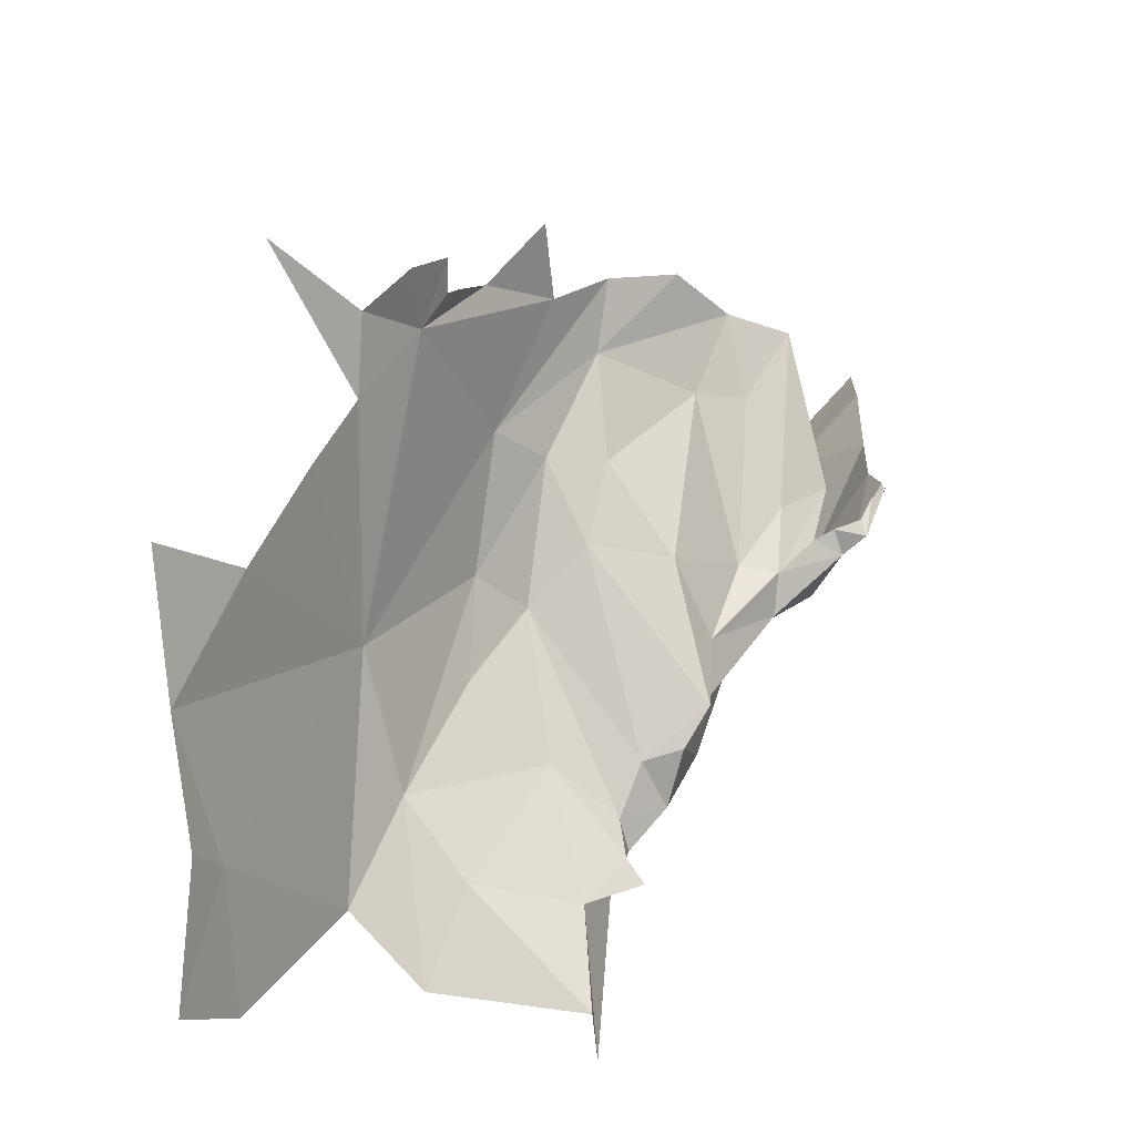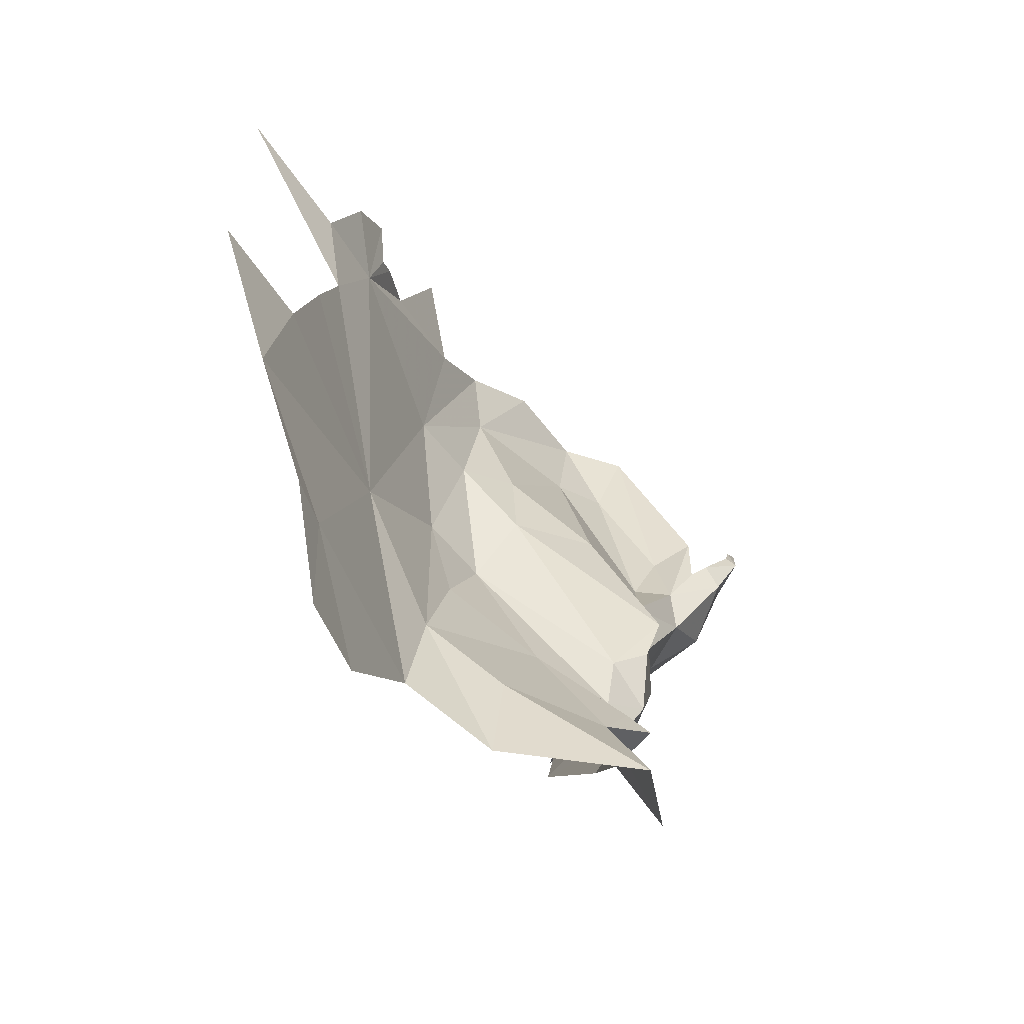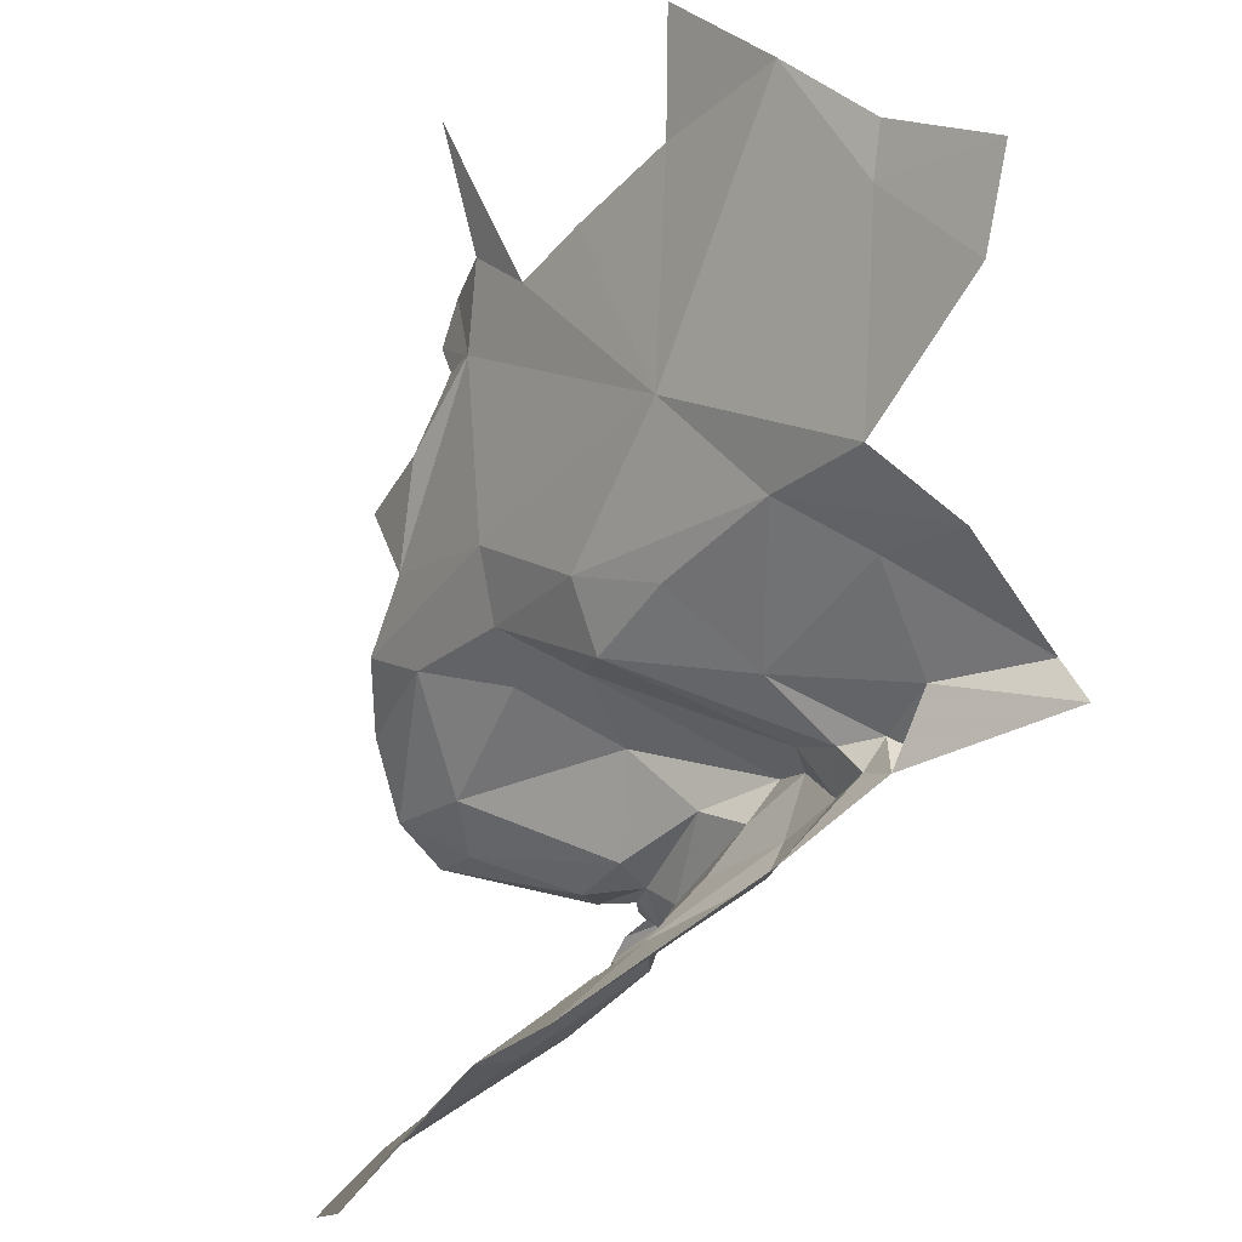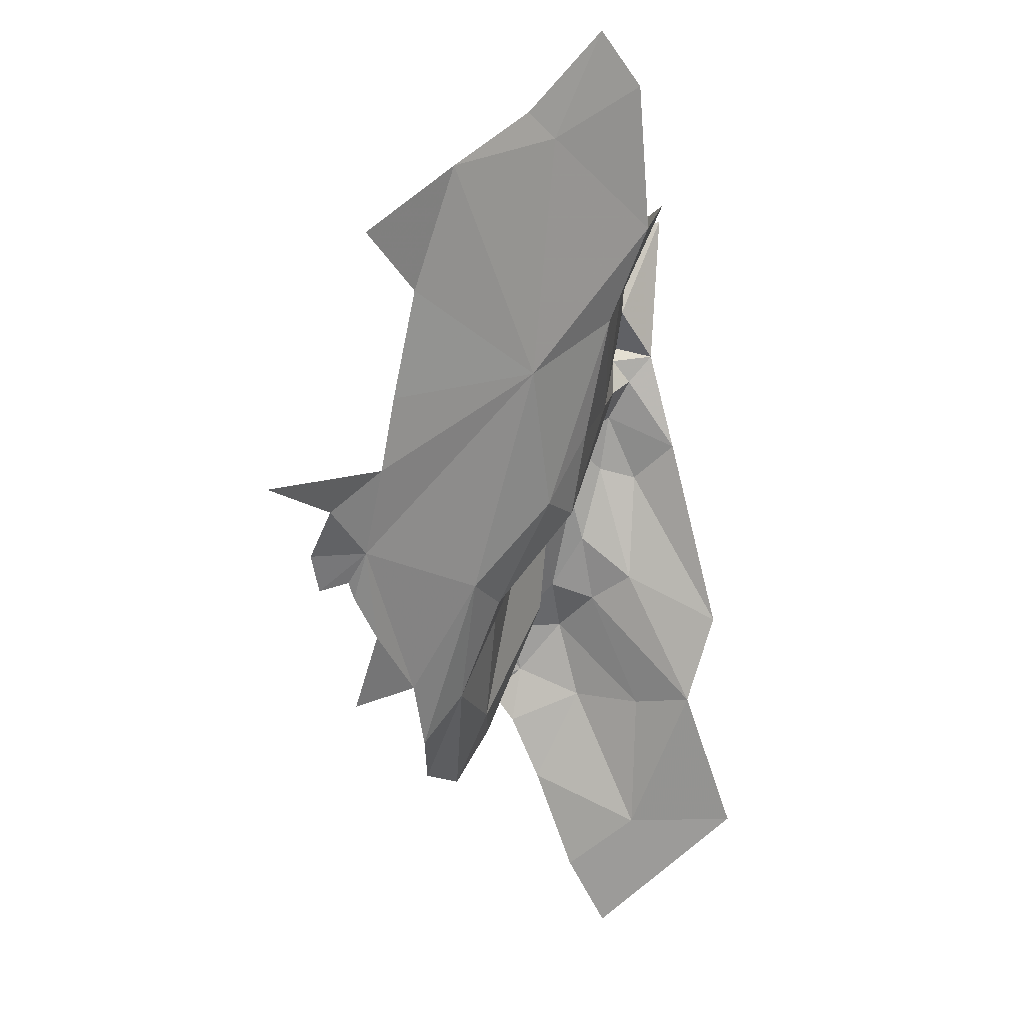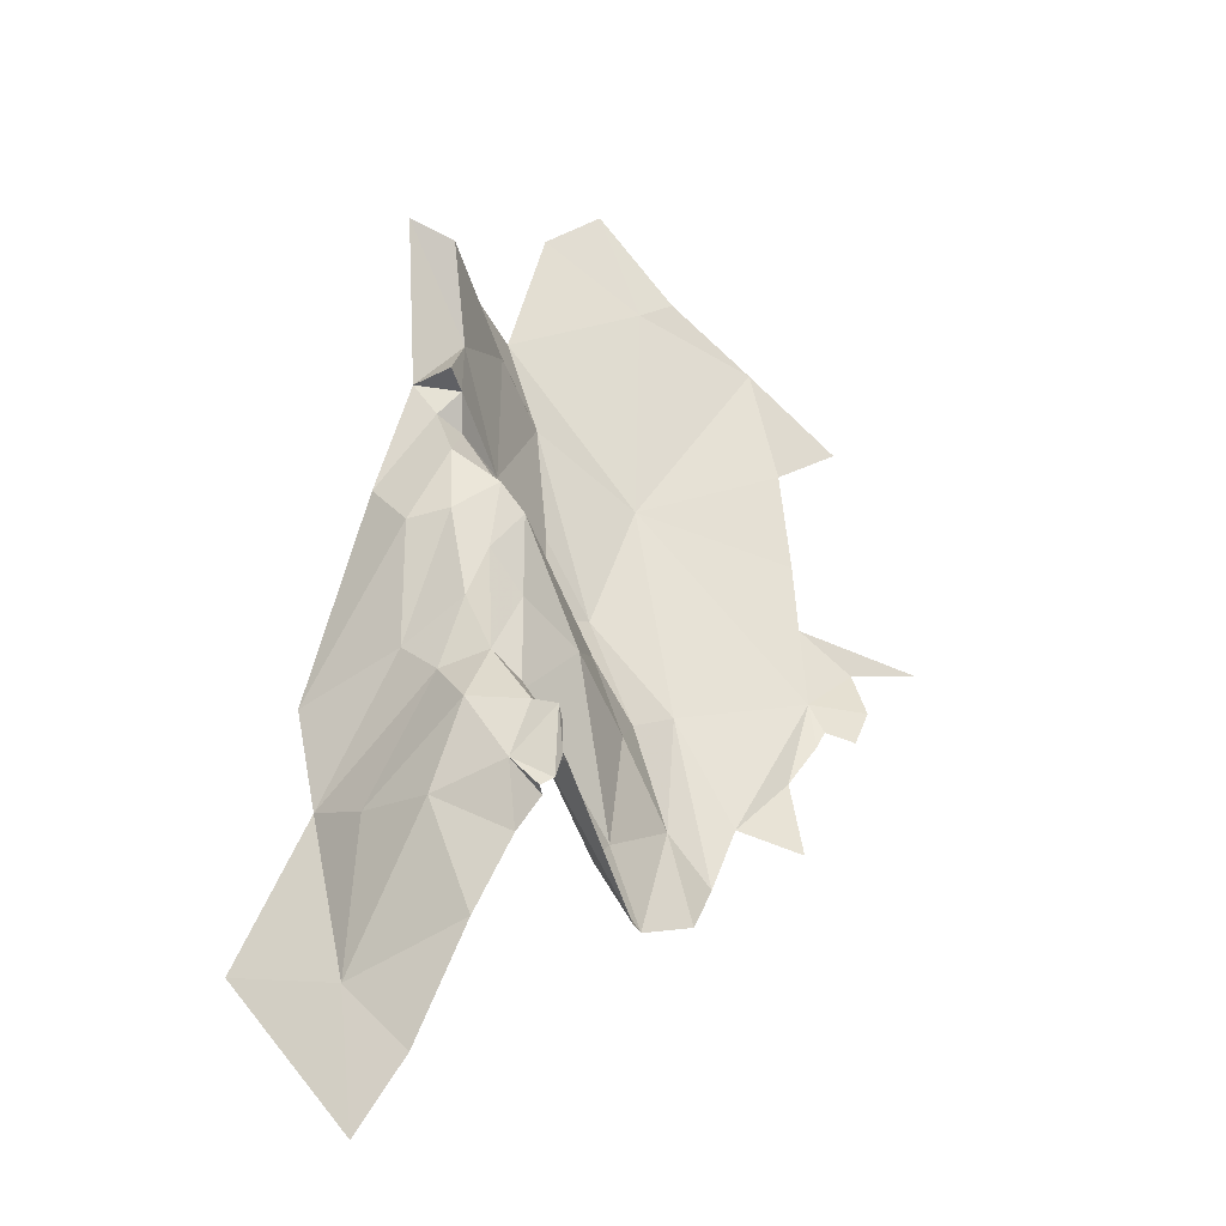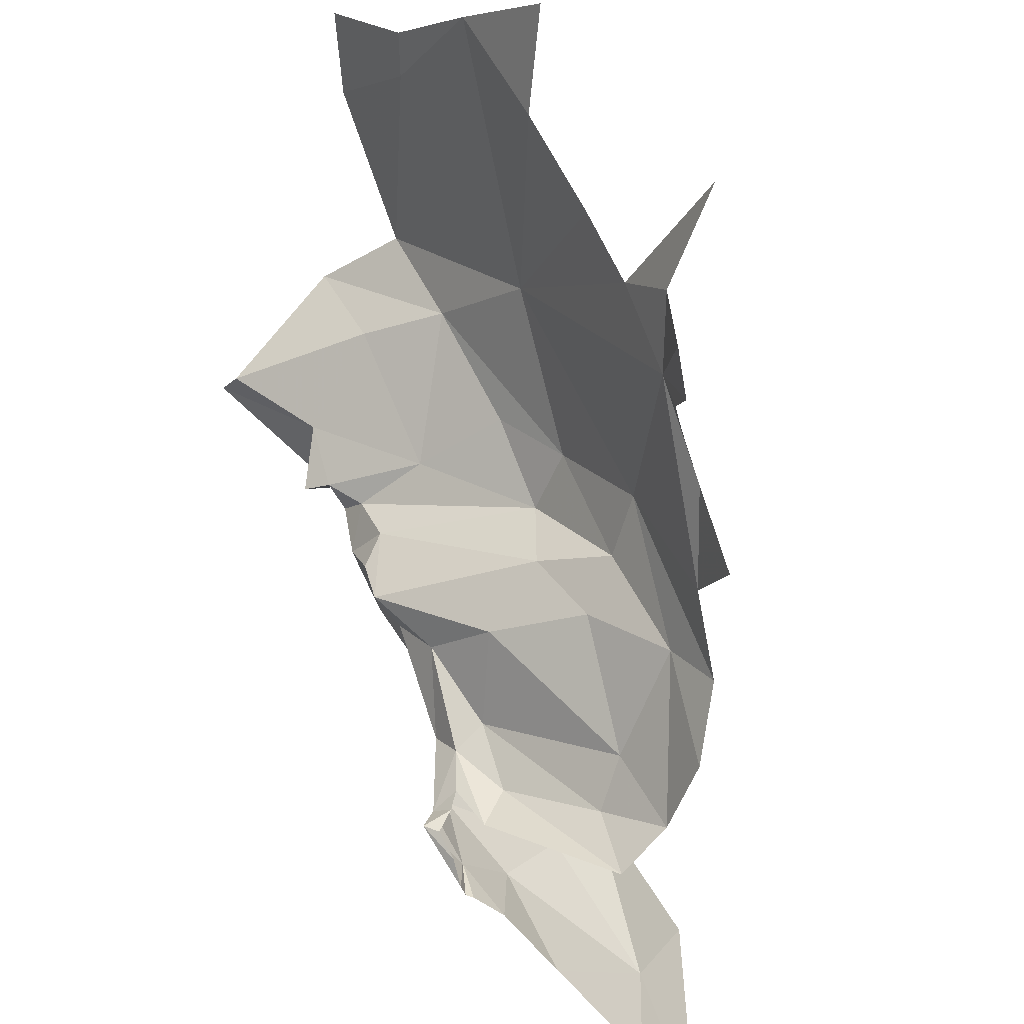
<metadata>
{"format":"obj","ext":"obj","renderer":"f3d","projection":"perspective","resolution":1024,"background":"white","views":[{"elev":51.3,"azim":176.5,"up":"+Z"},{"elev":12.1,"azim":160.4,"up":"+Z"},{"elev":-37.1,"azim":116.4,"up":"+Z"},{"elev":-10.8,"azim":65.6,"up":"+Y"},{"elev":-4.1,"azim":-100.1,"up":"+Y"},{"elev":69.0,"azim":-54.3,"up":"+Z"}]}
</metadata>
<code>
v -1.687 3.566 -0.5928
v -1.785 3.434 -0.6033
v -1.697 3.504 -0.5517
v -1.7 3.197 -0.4438
v -1.751 3.091 -0.4138
v -1.574 3.211 -0.3459
v -1.599 3.665 -0.5774
v -1.569 3.723 -0.6129
v -1.628 3.695 -0.6338
v -1.942 3.269 -0.5677
v -1.905 3.302 -0.5982
v -1.939 3.258 -0.564
v -1.876 3.371 -0.5673
v -1.792 3.395 -0.5667
v -1.93 3.216 -0.5941
v -1.864 3.259 -0.6876
v -1.94 3.121 -0.6462
v -1.841 3.375 -0.643
v -1.839 3.359 -0.5492
v -1.861 3.297 -0.5222
v -1.9 3.342 -0.5342
v -1.905 3.364 -0.5397
v -1.919 3.305 -0.5367
v -1.866 3.348 -0.543
v -1.94 3.278 -0.5497
v -1.655 3.438 -0.4743
v -1.685 3.609 -0.548
v -1.742 3.386 -0.5598
v -1.768 3.179 -0.4765
v -1.672 3.616 -0.6392
v -1.693 3.44 -0.7034
v -1.716 3.504 -0.6264
v -1.547 3.438 -0.4388
v -1.579 3.335 -0.4053
v -1.652 3.603 -0.6934
v -1.757 3.411 -0.665
v -1.776 3.239 -0.7572
v -1.573 3.777 -0.6143
v -1.518 3.845 -0.6041
v -1.593 3.805 -0.6306
v -1.803 3.308 -0.545
v -1.852 3.041 -0.7854
v -1.687 3.236 -0.8077
v -1.621 3.365 -0.8236
v -1.828 3.106 -0.4386
v -1.489 3.677 -0.557
v -1.583 3.645 -0.7299
v -1.743 3.042 -0.9144
v -1.955 2.971 -0.7164
v -1.651 3.653 -0.574
v -1.579 3.747 -0.6472
v -1.471 3.494 -0.488
v -1.554 3.787 -0.6755
v -1.962 2.875 -0.7829
v -1.683 3.094 -0.3337
v -1.398 3.606 -0.4773
v -1.41 3.493 -0.4201
v -1.315 3.765 -0.4782
v -1.361 3.385 -0.1038
v -1.354 3.373 -0.017
v -1.297 3.428 -0.0253
v -1.127 3.967 -0.2973
v -1.278 3.658 -0.3322
v -1.087 3.888 -0.1231
v -1.592 3.137 -0.2912
v -1.503 3.35 -0.3776
v -1.441 3.362 -0.3104
v -1.383 3.852 -0.5362
v -1.247 3.896 -0.5099
v -1.523 4.012 -0.6781
v -1.518 3.985 -0.6177
v -1.329 3.967 -0.5792
v -1.078 3.771 0.0088
v -1.166 3.726 -0.0977
v -1.132 4.071 -0.4388
v -1.438 3.274 -0.1516
v -1.521 3.213 -0.2439
v -1.513 3.18 -0.1482
v -1.288 3.493 -0.0984
v -1.237 3.587 -0.0957
v -1.392 3.346 -0.0888
v -1.395 3.331 -0.0456
v -1.407 3.326 -0.1036
v -1.201 3.433 0.0998
v -1.077 4.121 -0.3485
v -1.099 3.988 -0.2429
f 1 2 3
f 4 5 6
f 7 8 9
f 10 11 12
f 13 14 2
f 15 16 17
f 11 18 16
f 11 16 15
f 19 20 14
f 19 14 13
f 21 22 23
f 13 18 11
f 13 11 22
f 24 22 21
f 11 10 25
f 11 25 22
f 3 26 27
f 11 15 12
f 28 29 4
f 13 2 18
f 30 31 32
f 30 32 1
f 13 22 24
f 13 24 19
f 27 26 33
f 26 4 34
f 34 4 6
f 30 35 31
f 32 31 36
f 25 23 22
f 36 37 18
f 38 39 40
f 41 29 28
f 35 30 9
f 16 42 17
f 3 28 26
f 42 16 37
f 43 31 44
f 29 41 45
f 42 37 43
f 46 39 38
f 47 35 9
f 43 48 42
f 43 37 36
f 31 43 36
f 32 36 2
f 36 18 2
f 32 2 1
f 29 5 4
f 49 17 42
f 16 18 37
f 35 44 31
f 35 47 44
f 29 45 5
f 14 41 28
f 20 45 41
f 50 27 7
f 8 51 9
f 8 46 38
f 52 7 33
f 1 3 27
f 1 27 50
f 50 30 1
f 53 38 40
f 7 27 33
f 14 20 41
f 54 49 42
f 28 4 26
f 7 9 50
f 50 9 30
f 54 42 48
f 33 26 34
f 14 3 2
f 14 28 3
f 9 51 47
f 53 40 39
f 6 5 55
f 38 51 8
f 38 53 51
f 56 57 58
f 59 60 61
f 62 63 64
f 6 55 65
f 66 57 52
f 67 63 57
f 52 57 56
f 57 63 58
f 46 58 68
f 67 6 65
f 67 57 66
f 53 47 51
f 63 62 69
f 39 70 53
f 39 68 71
f 68 72 71
f 73 64 74
f 58 69 72
f 39 71 70
f 75 69 62
f 76 77 78
f 63 79 80
f 68 58 72
f 79 63 59
f 66 33 34
f 59 81 82
f 46 56 58
f 46 52 56
f 59 76 83
f 74 64 63
f 79 61 84
f 79 59 61
f 63 80 74
f 77 67 65
f 66 6 67
f 66 34 6
f 52 33 66
f 75 62 85
f 62 86 85
f 62 64 86
f 58 63 69
f 77 59 67
f 63 67 59
f 83 81 59
f 8 52 46
f 8 7 52
f 77 76 59
f 39 46 68
f 82 60 59

</code>
